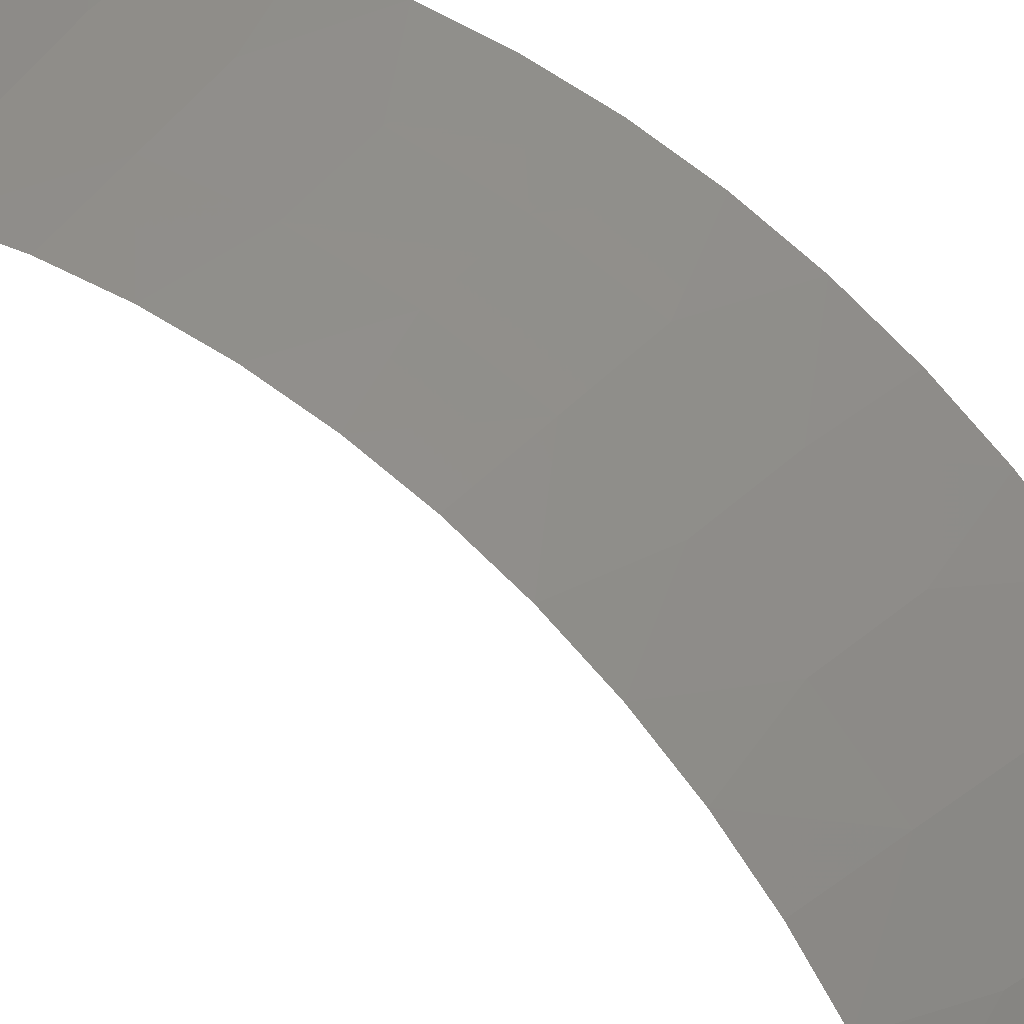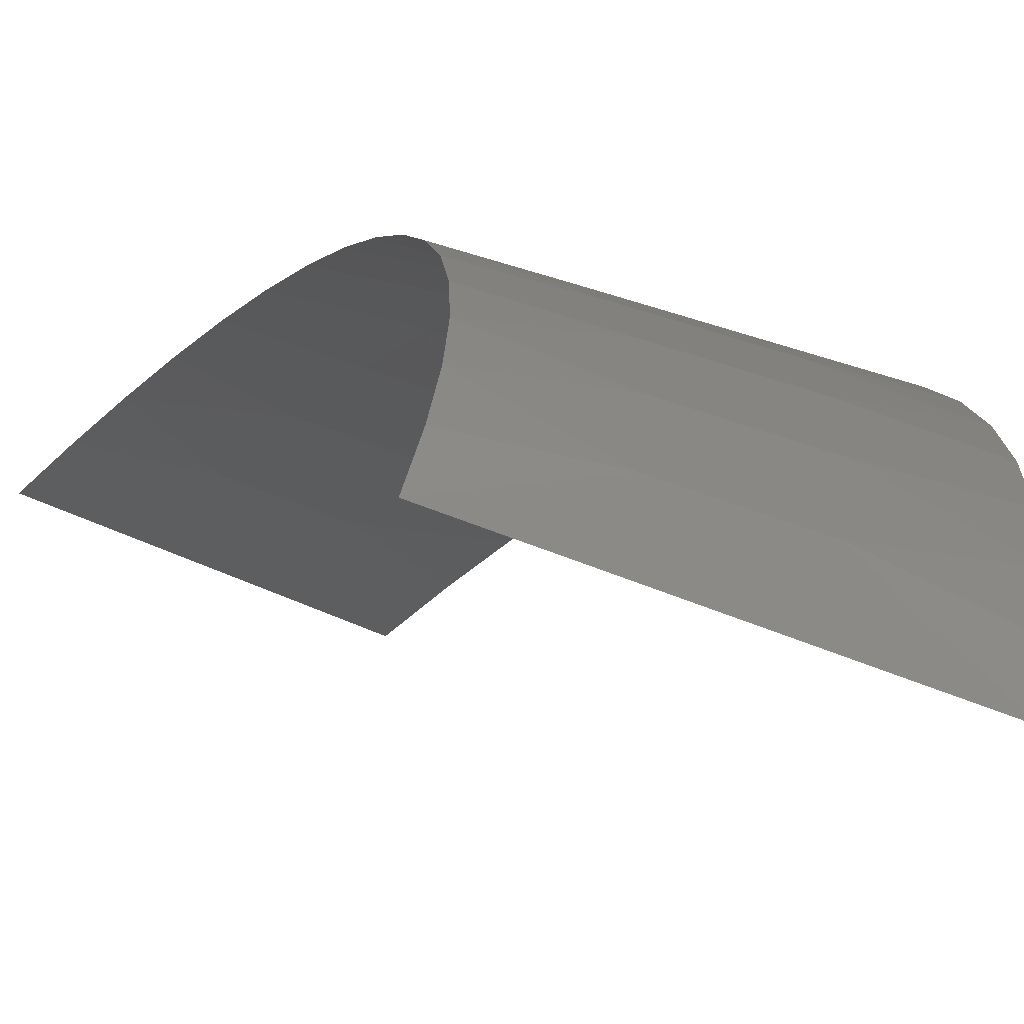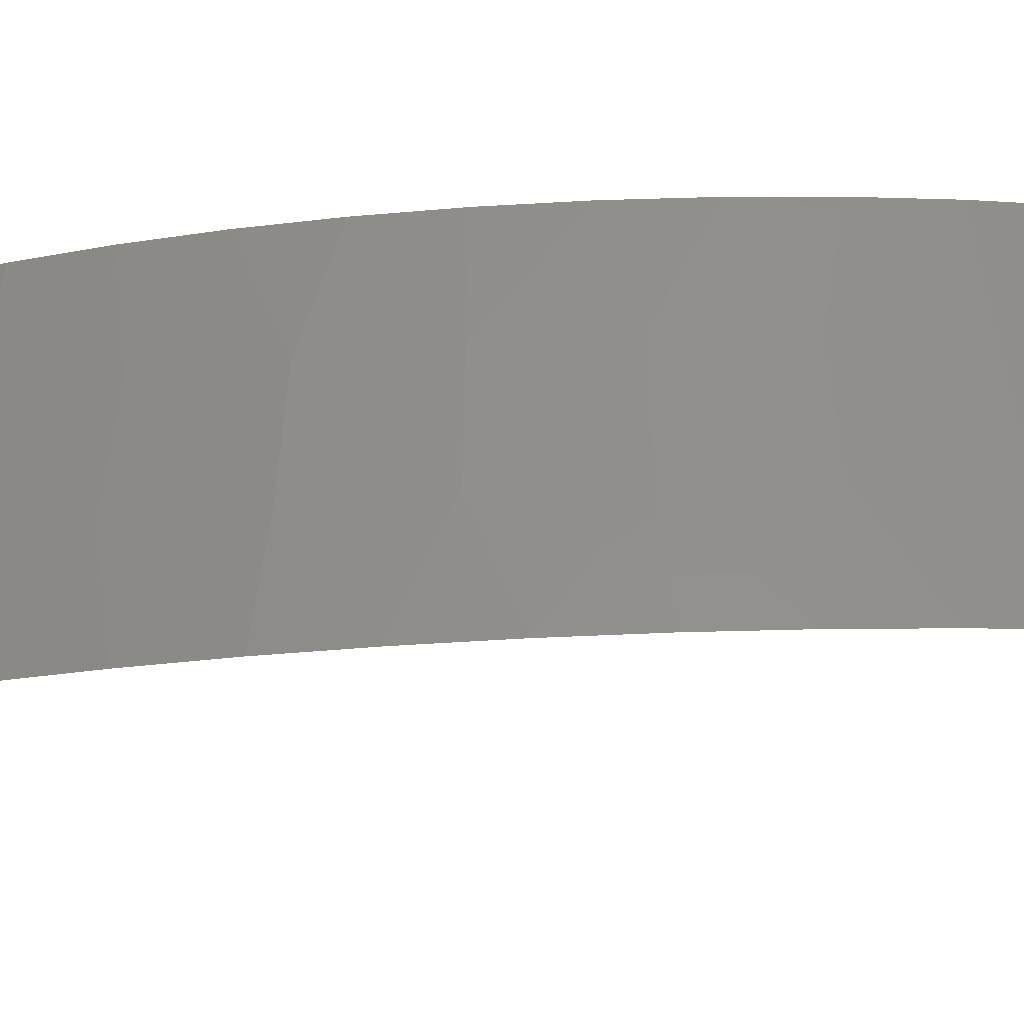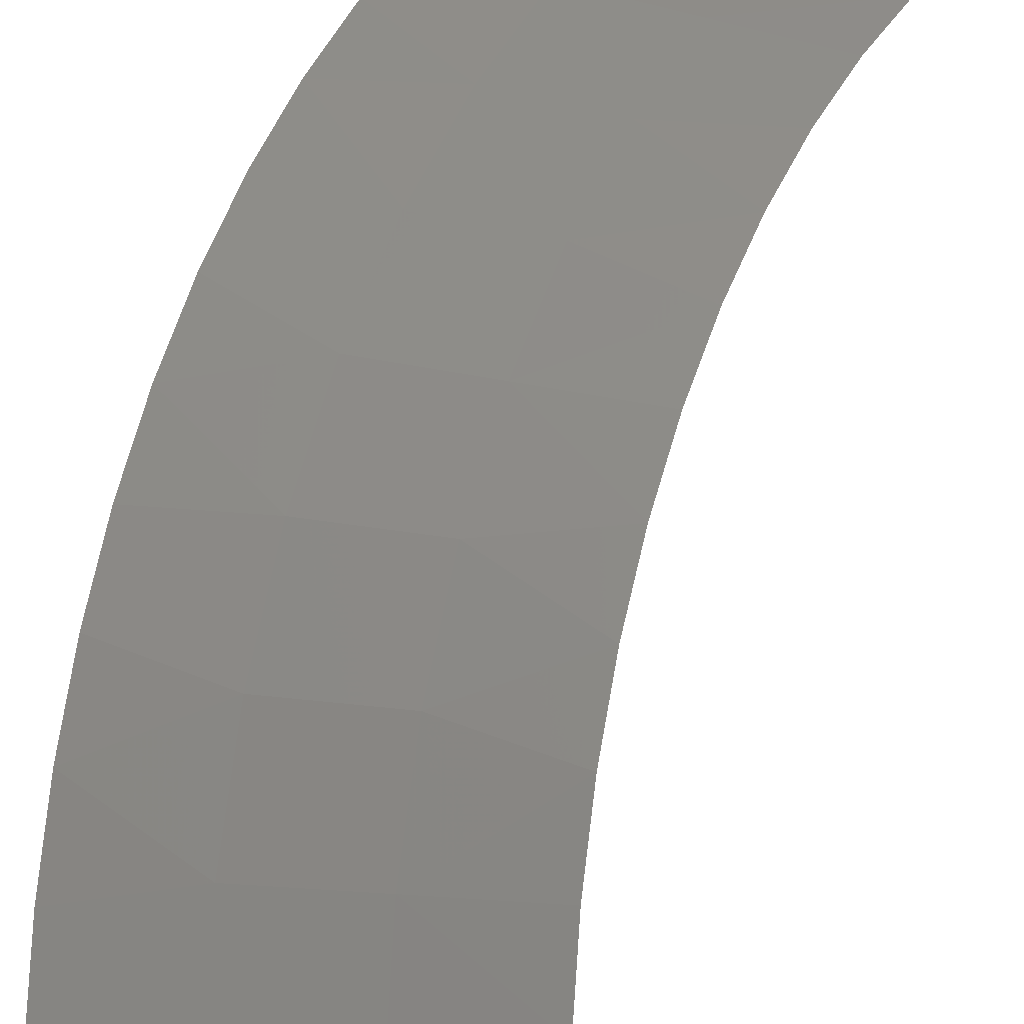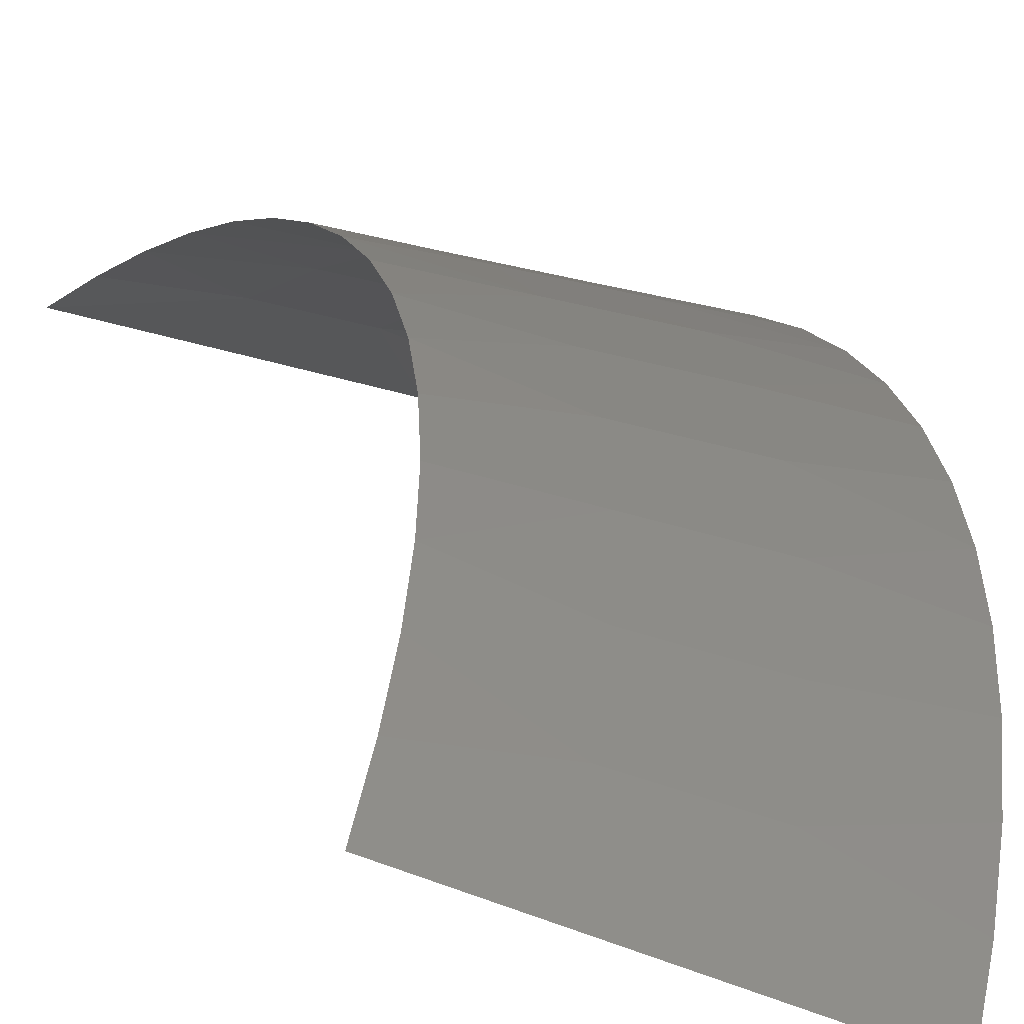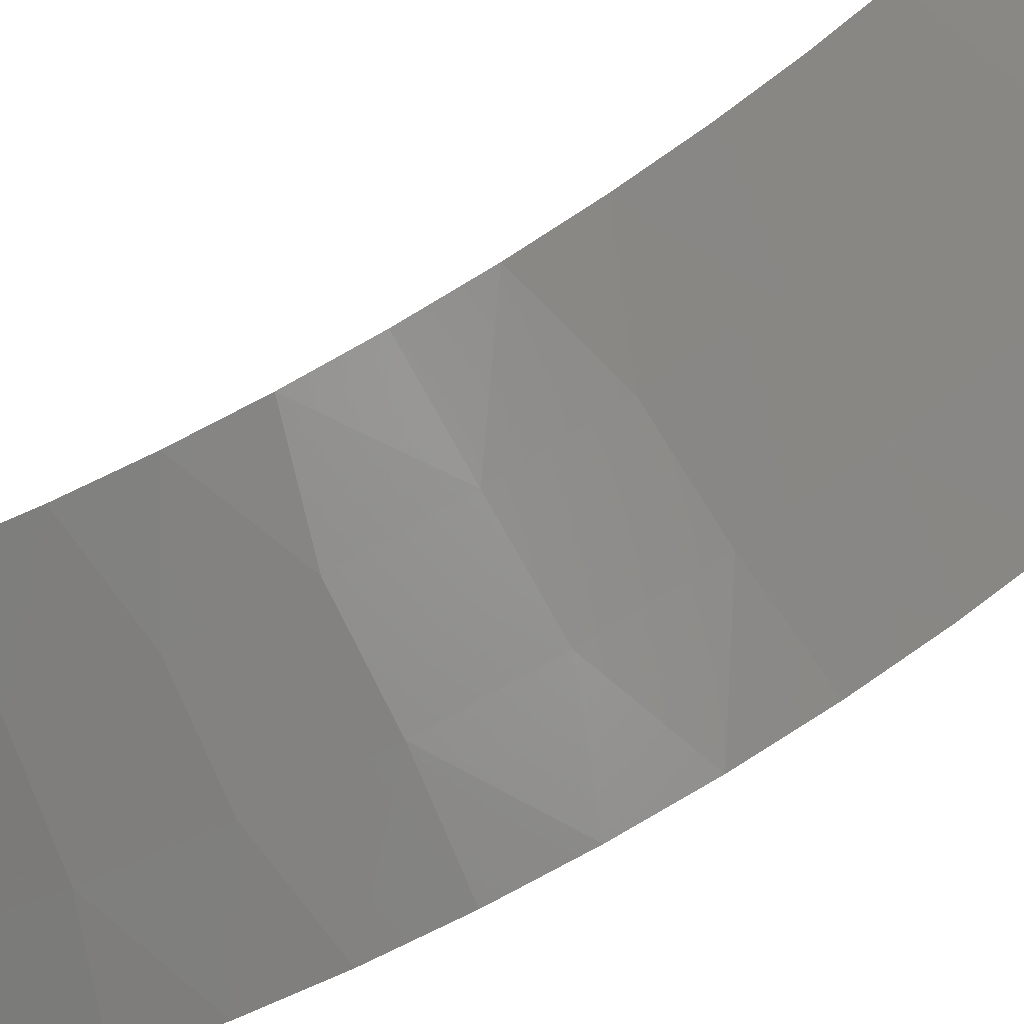
<metadata>
{"format":"stl","ext":"stl","renderer":"f3d","projection":"perspective","resolution":1024,"background":"white","views":[{"elev":61.4,"azim":-47.3,"up":"+Y"},{"elev":-6.3,"azim":-15.3,"up":"+Y"},{"elev":39.6,"azim":92.9,"up":"+Y"},{"elev":68.4,"azim":-162.1,"up":"+Y"},{"elev":9.9,"azim":-12.8,"up":"+Y"},{"elev":75.2,"azim":61.2,"up":"+Y"}]}
</metadata>
<code>
# stl→obj: 57 verts, 77 faces
v -226.3 681.9 -569.9
v -227 681.8 -570.2
v -226.9 682 -569.9
v -226.7 682.1 -569.5
v -225.7 681.7 -570.1
v -225.4 681.3 -570.8
v -225 681.6 -570
v -225.2 681.5 -570.4
v -226.1 682 -569.4
v -226.6 682.2 -569.1
v -225.5 681.9 -569.5
v -224.8 681.9 -569.1
v -224.9 681.8 -569.6
v -225.9 682.2 -568.8
v -226.5 682.3 -568.7
v -226.4 682.4 -568.3
v -225.4 682 -568.9
v -224.7 681.9 -568.7
v -225.8 682.2 -568.2
v -226.4 682.4 -567.8
v -225.2 682.1 -568.3
v -224.6 682 -568.2
v -225.8 682.3 -567.6
v -226.3 682.4 -567.4
v -225.2 682.1 -567.7
v -224.6 681.9 -567.3
v -224.6 682 -567.7
v -225.7 682.2 -567
v -226.3 682.4 -567
v -226.3 682.3 -566.6
v -225.1 682.1 -567
v -224.6 681.9 -566.8
v -225.8 682.1 -566.4
v -226.4 682.2 -566.1
v -225.2 682 -566.4
v -224.6 681.7 -565.9
v -224.6 681.8 -566.4
v -225.8 682 -565.8
v -226.4 682.1 -565.7
v -225.2 681.8 -565.8
v -224.7 681.6 -565.5
v -225.9 681.8 -565.3
v -226.5 681.9 -565.3
v -226.6 681.8 -564.9
v -225.3 681.6 -565.2
v -224.8 681.4 -565
v -226.1 681.5 -564.7
v -226.7 681.6 -564.6
v -225.5 681.3 -564.7
v -225 681 -564.2
v -224.9 681.2 -564.6
v -226.2 681.2 -564.2
v -226.8 681.3 -564.2
v -227 681.1 -563.9
v -225.7 681 -564.1
v -225.3 680.5 -563.5
v -225.2 680.7 -563.9
f 1 2 3
f 1 3 4
f 5 6 2
f 5 7 8
f 5 8 6
f 5 2 1
f 9 4 10
f 9 1 4
f 11 12 13
f 11 13 7
f 11 7 5
f 11 5 1
f 11 1 9
f 14 10 15
f 14 15 16
f 14 9 10
f 17 18 12
f 17 9 14
f 17 12 11
f 17 11 9
f 19 16 20
f 19 14 16
f 21 22 18
f 21 14 19
f 21 18 17
f 21 17 14
f 23 20 24
f 23 19 20
f 25 21 19
f 25 26 27
f 25 27 22
f 25 19 23
f 25 22 21
f 28 24 29
f 28 29 30
f 28 23 24
f 31 32 26
f 31 23 28
f 31 25 23
f 31 26 25
f 33 30 34
f 33 28 30
f 35 28 33
f 35 36 37
f 35 37 32
f 35 32 31
f 35 31 28
f 38 34 39
f 38 33 34
f 40 33 38
f 40 41 36
f 40 36 35
f 40 35 33
f 42 39 43
f 42 43 44
f 42 38 39
f 45 40 38
f 45 41 40
f 45 46 41
f 45 38 42
f 47 44 48
f 47 42 44
f 47 45 42
f 49 46 45
f 49 50 51
f 49 51 46
f 49 45 47
f 52 47 48
f 52 48 53
f 52 53 54
f 55 52 54
f 55 47 52
f 55 54 56
f 55 56 57
f 55 57 50
f 55 49 47
f 55 50 49

</code>
